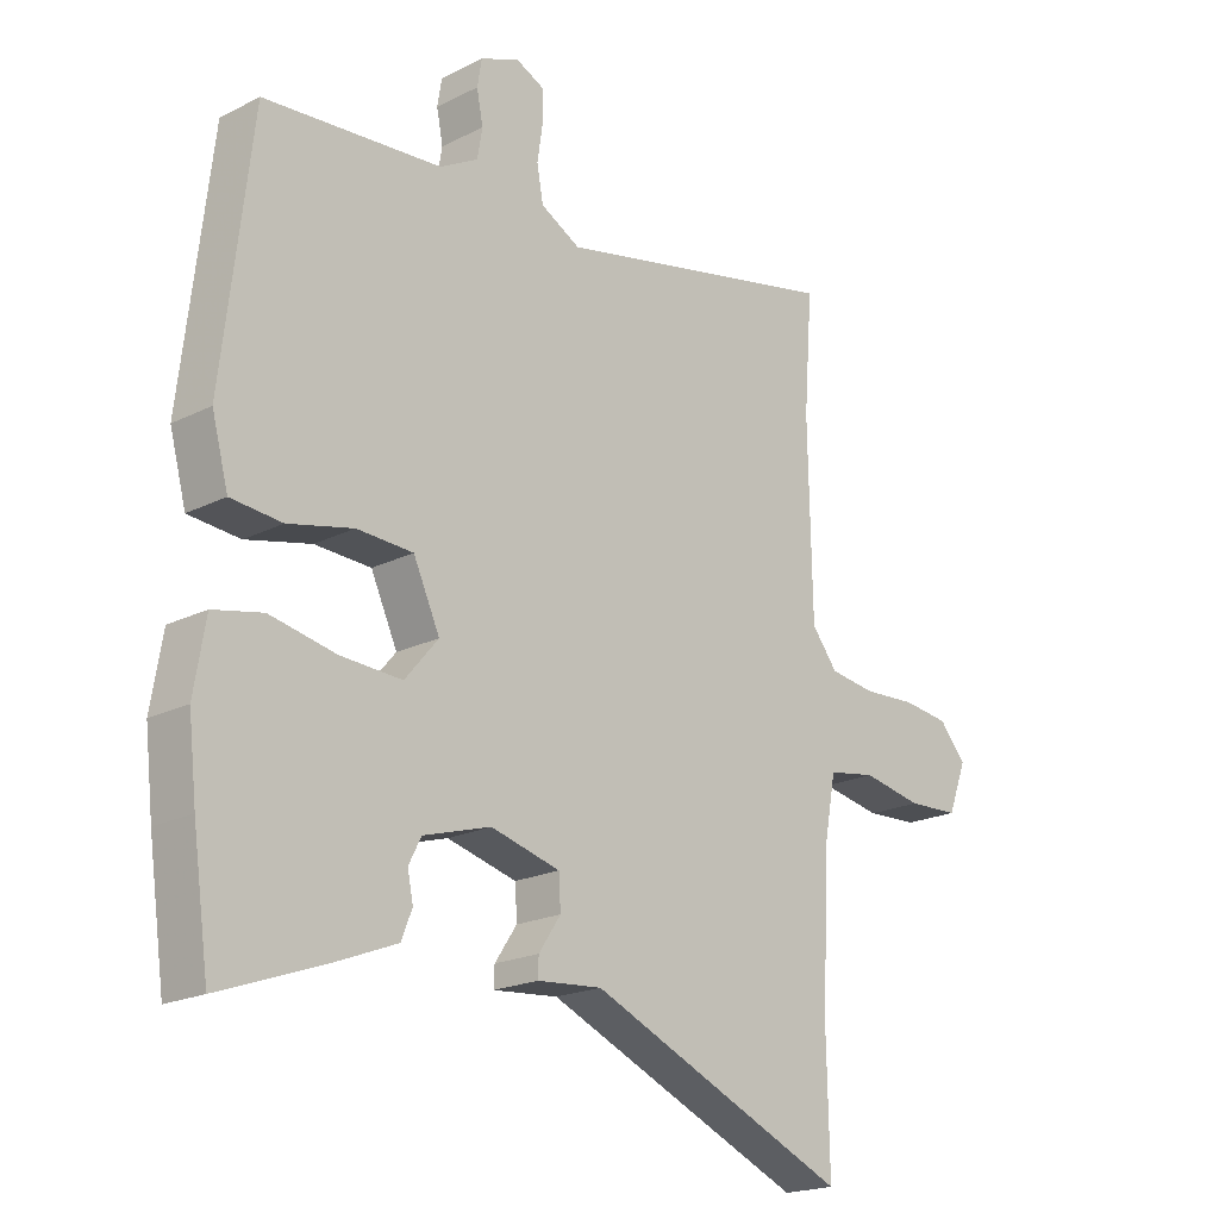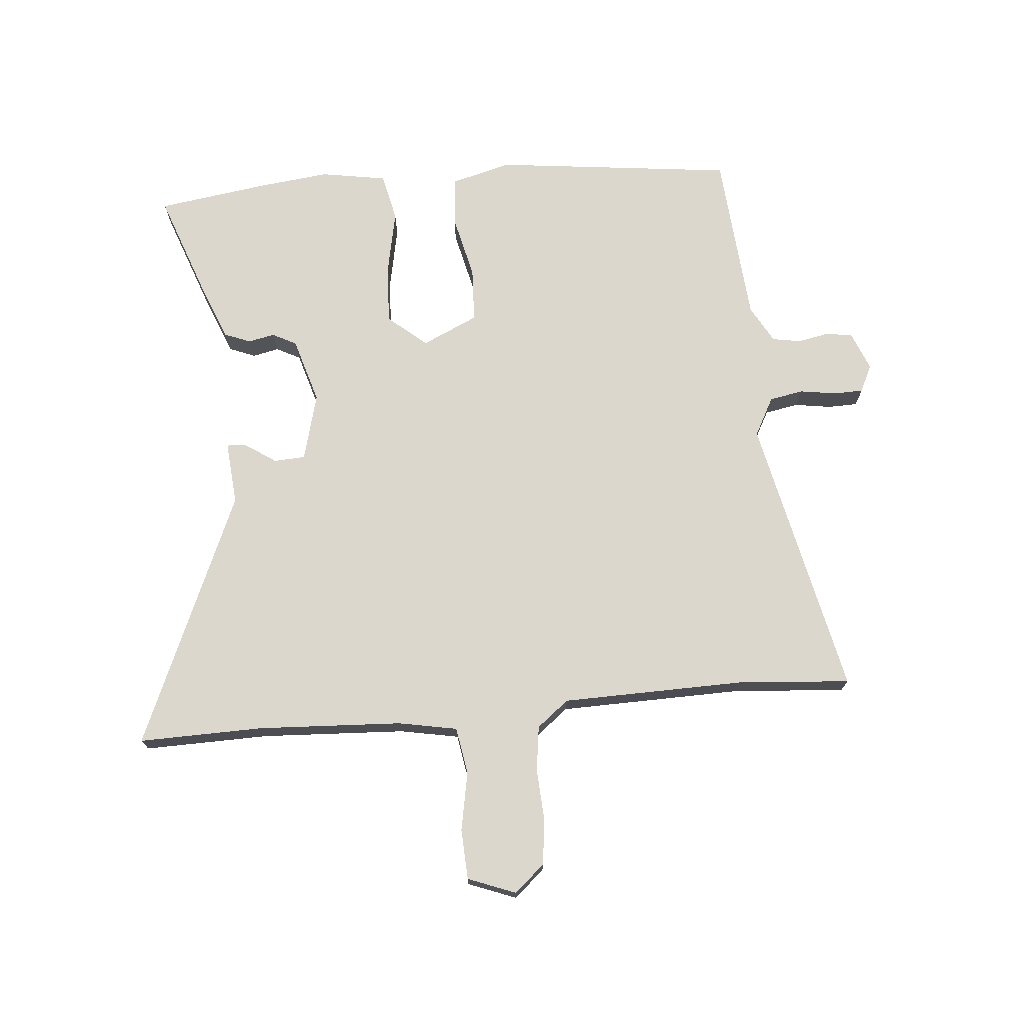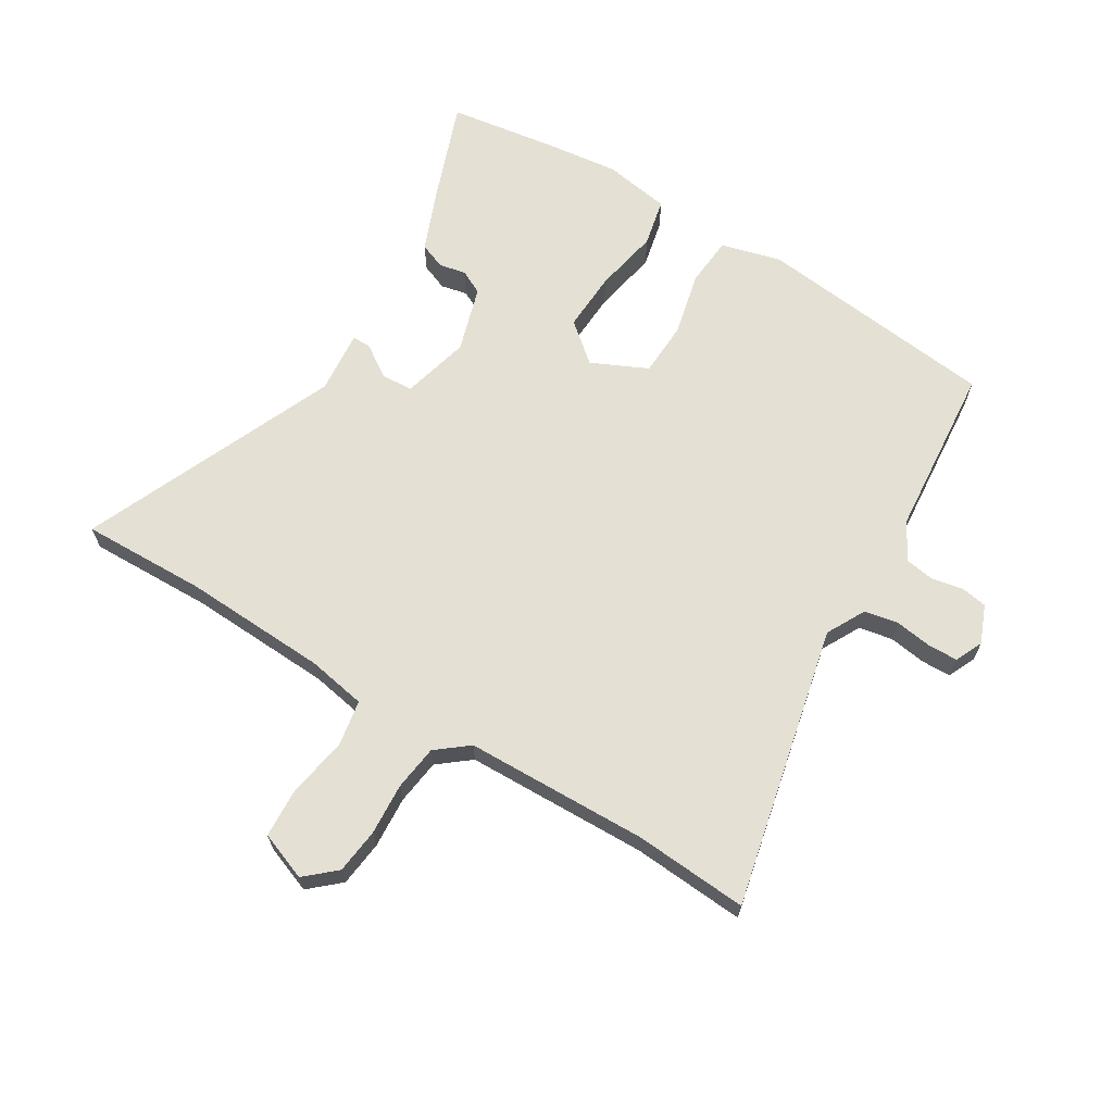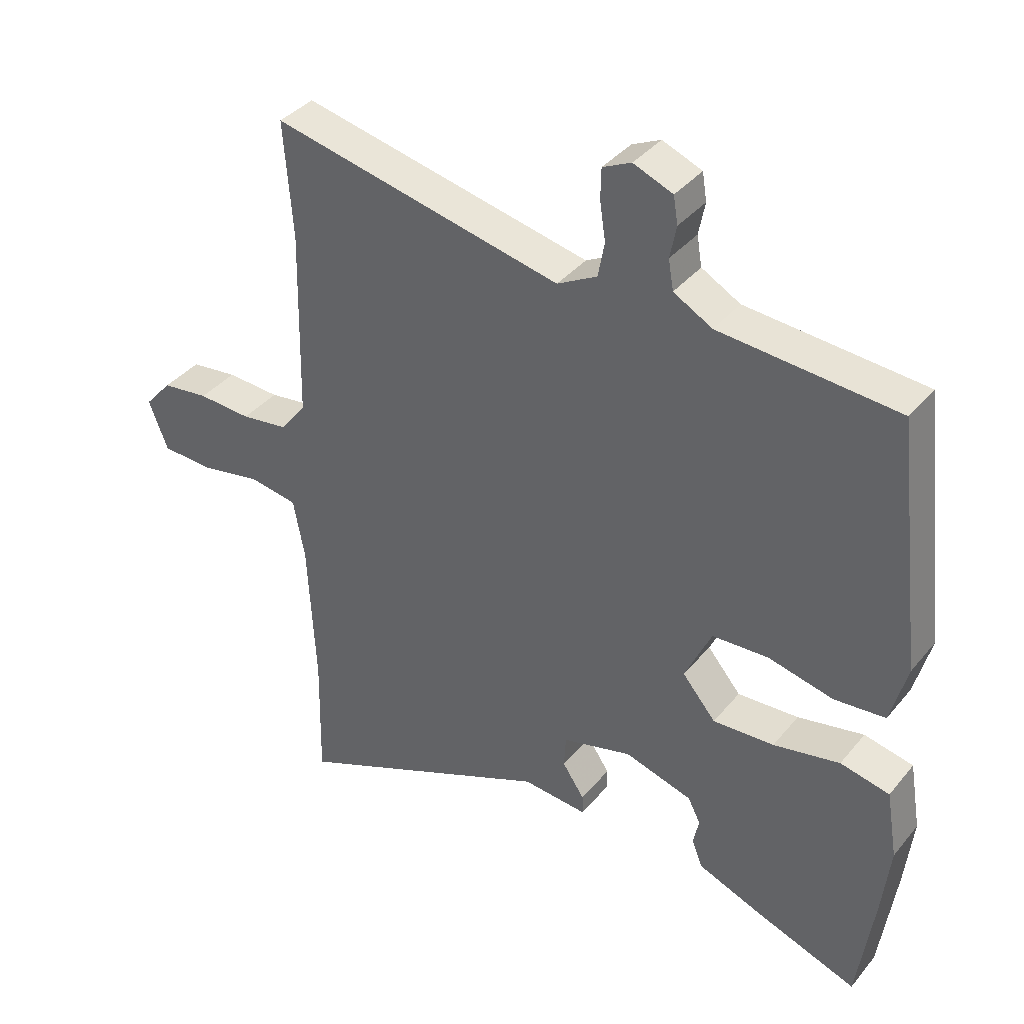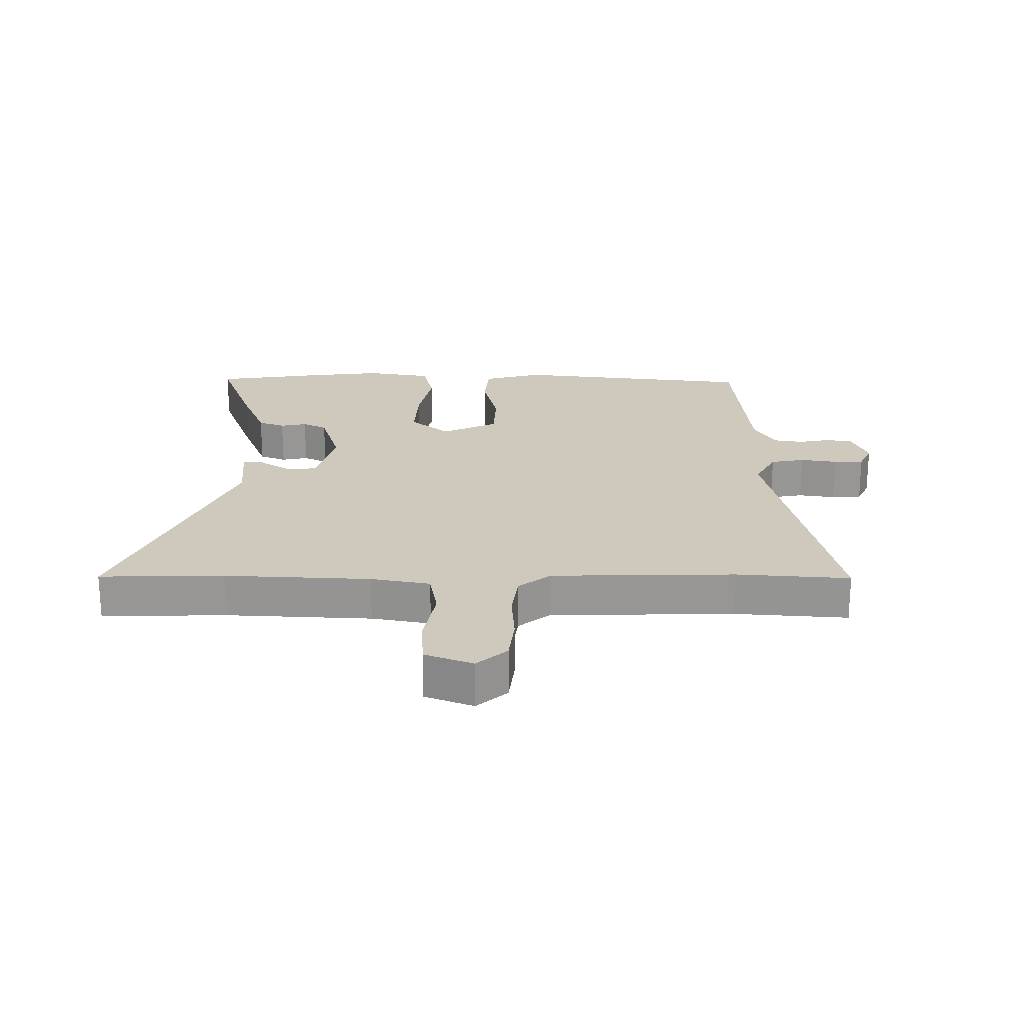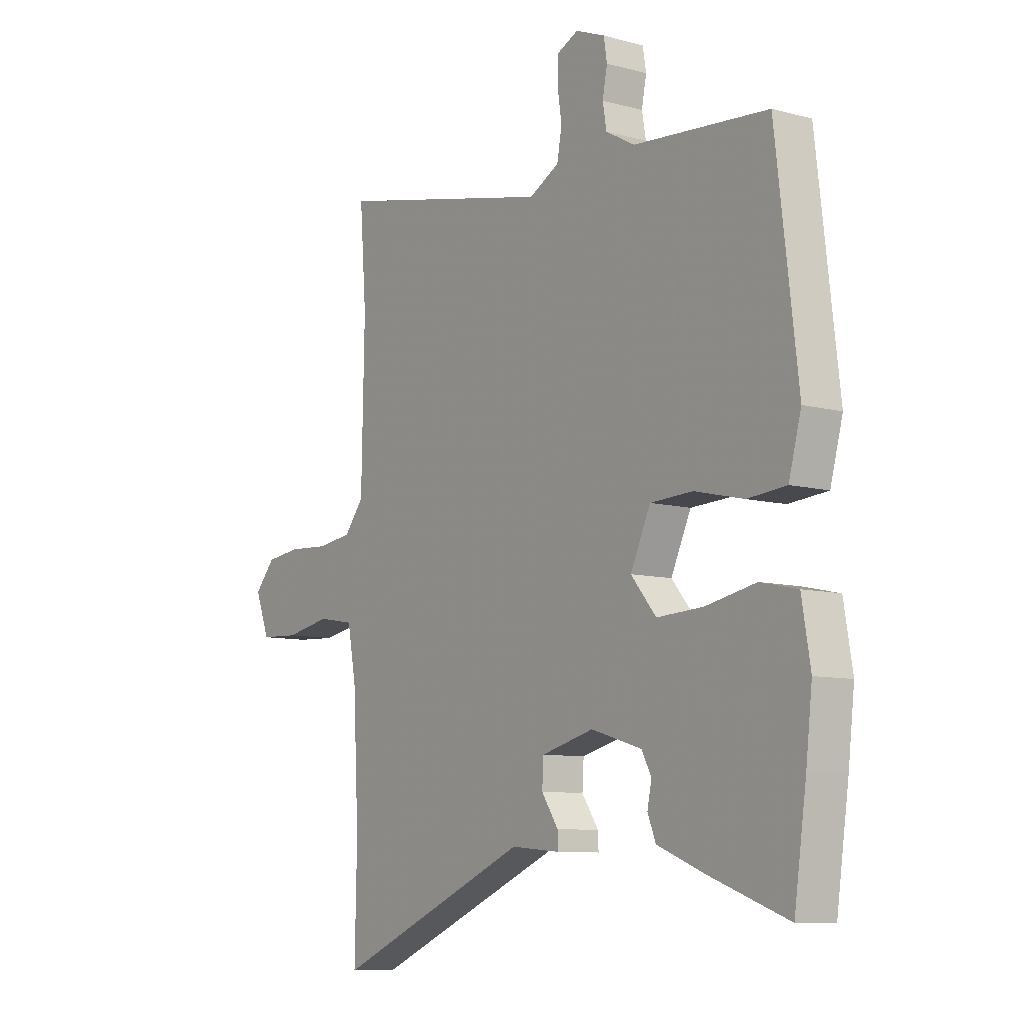
<metadata>
{"format":"obj","ext":"obj","renderer":"f3d","projection":"perspective","resolution":1024,"background":"white","views":[{"elev":-19.9,"azim":132.8,"up":"+Z"},{"elev":72.8,"azim":-95.0,"up":"+Y"},{"elev":66.2,"azim":-58.9,"up":"+Y"},{"elev":37.7,"azim":34.5,"up":"+Z"},{"elev":22.3,"azim":-89.8,"up":"+Y"},{"elev":-8.9,"azim":54.2,"up":"+Z"}]}
</metadata>
<code>
v 0.516 0.07 -0.388
v 0.49 0.07 -0.57
v 0.327 0.07 -0.511
v 0.226 0.07 -0.471
v 0.209 0.07 -0.428
v 0.218 0.07 -0.385
v 0.198 0.07 -0.346
v 0.091 0.07 -0.314
v -0.019 0.07 -0.343
v -0.022 0.07 -0.394
v 0.013 0.07 -0.446
v 0.014 0.07 -0.477
v -0.089 0.07 -0.468
v -0.503 0.07 -0.647
v -0.499 0.07 -0.444
v -0.511 0.07 -0.209
v -0.529 0.07 -0.113
v -0.605 0.07 -0.1
v -0.701 0.07 -0.118
v -0.783 0.07 -0.114
v -0.813 0.07 -0.036
v -0.77 0.07 0.013
v -0.696 0.07 0.022
v -0.612 0.07 0.017
v -0.538 0.07 0.027
v -0.497 0.07 0.079
v -0.491 0.07 0.377
v -0.505 0.07 0.561
v -0.046 0.07 0.461
v 0.017 0.07 0.495
v 0.027 0.07 0.55
v 0.018 0.07 0.61
v 0.019 0.07 0.658
v 0.064 0.07 0.679
v 0.126 0.07 0.654
v 0.133 0.07 0.611
v 0.123 0.07 0.56
v 0.131 0.07 0.513
v 0.192 0.07 0.479
v 0.473 0.07 0.456
v 0.519 0.07 0.063
v 0.493 0.07 -0.034
v 0.412 0.07 -0.041
v 0.309 0.07 -0.017
v 0.22 0.07 -0.021
v 0.178 0.07 -0.112
v 0.231 0.07 -0.175
v 0.328 0.07 -0.17
v 0.433 0.07 -0.149
v 0.511 0.07 -0.166
v 0.529 0.07 -0.274
v 0.516 0 -0.388
v 0.49 0 -0.57
v 0.327 0 -0.511
v 0.226 0 -0.471
v 0.209 0 -0.428
v 0.218 0 -0.385
v 0.198 0 -0.346
v 0.091 0 -0.314
v -0.019 0 -0.343
v -0.022 0 -0.394
v 0.013 0 -0.446
v 0.014 0 -0.477
v -0.089 0 -0.468
v -0.503 0 -0.647
v -0.499 0 -0.444
v -0.511 0 -0.209
v -0.529 0 -0.113
v -0.605 0 -0.1
v -0.701 0 -0.118
v -0.783 0 -0.114
v -0.813 0 -0.036
v -0.77 0 0.013
v -0.696 0 0.022
v -0.612 0 0.017
v -0.538 0 0.027
v -0.497 0 0.079
v -0.491 0 0.377
v -0.505 0 0.561
v -0.046 0 0.461
v 0.017 0 0.495
v 0.027 0 0.55
v 0.018 0 0.61
v 0.019 0 0.658
v 0.064 0 0.679
v 0.126 0 0.654
v 0.133 0 0.611
v 0.123 0 0.56
v 0.131 0 0.513
v 0.192 0 0.479
v 0.473 0 0.456
v 0.519 0 0.063
v 0.493 0 -0.034
v 0.412 0 -0.041
v 0.309 0 -0.017
v 0.22 0 -0.021
v 0.178 0 -0.112
v 0.231 0 -0.175
v 0.328 0 -0.17
v 0.433 0 -0.149
v 0.511 0 -0.166
v 0.529 0 -0.274
f 4 5 6
f 3 4 6
f 2 3 6
f 1 2 6
f 51 1 6
f 50 51 6
f 49 50 6
f 48 49 6
f 47 48 6 7
f 46 47 7 8
f 42 43 44
f 41 42 44
f 40 41 44
f 39 40 44
f 38 39 44 45
f 37 38 45 46
f 35 36 37
f 34 35 37
f 33 34 37
f 32 33 37
f 31 32 37
f 46 8 9
f 37 46 9
f 31 37 9
f 30 31 9
f 27 28 29
f 26 27 29
f 30 9 10
f 29 30 10
f 26 29 10
f 25 26 10
f 22 23 24
f 21 22 24
f 20 21 24
f 19 20 24
f 18 19 24
f 17 18 24 25
f 13 14 15
f 13 15 16
f 16 17 25
f 13 16 25
f 12 13 25
f 11 12 25
f 10 11 25
f 57 56 55
f 57 55 54
f 57 54 53
f 57 53 52
f 57 52 102
f 57 102 101
f 57 101 100
f 57 100 99
f 58 57 99 98
f 59 58 98 97
f 95 94 93
f 95 93 92
f 95 92 91
f 95 91 90
f 96 95 90 89
f 97 96 89 88
f 88 87 86
f 88 86 85
f 88 85 84
f 88 84 83
f 88 83 82
f 60 59 97
f 60 97 88
f 60 88 82
f 60 82 81
f 80 79 78
f 80 78 77
f 61 60 81
f 61 81 80
f 61 80 77
f 61 77 76
f 75 74 73
f 75 73 72
f 75 72 71
f 75 71 70
f 75 70 69
f 76 75 69 68
f 66 65 64
f 67 66 64
f 76 68 67
f 76 67 64
f 76 64 63
f 76 63 62
f 76 62 61
f 1 52 53 2
f 2 53 54 3
f 3 54 55 4
f 4 55 56 5
f 5 56 57 6
f 6 57 58 7
f 7 58 59 8
f 8 59 60 9
f 9 60 61 10
f 10 61 62 11
f 11 62 63 12
f 12 63 64 13
f 13 64 65 14
f 14 65 66 15
f 15 66 67 16
f 16 67 68 17
f 17 68 69 18
f 18 69 70 19
f 19 70 71 20
f 20 71 72 21
f 21 72 73 22
f 22 73 74 23
f 23 74 75 24
f 24 75 76 25
f 25 76 77 26
f 26 77 78 27
f 27 78 79 28
f 28 79 80 29
f 29 80 81 30
f 30 81 82 31
f 31 82 83 32
f 32 83 84 33
f 33 84 85 34
f 34 85 86 35
f 35 86 87 36
f 36 87 88 37
f 37 88 89 38
f 38 89 90 39
f 39 90 91 40
f 40 91 92 41
f 41 92 93 42
f 42 93 94 43
f 43 94 95 44
f 44 95 96 45
f 45 96 97 46
f 46 97 98 47
f 47 98 99 48
f 48 99 100 49
f 49 100 101 50
f 50 101 102 51
f 51 102 52 1

</code>
